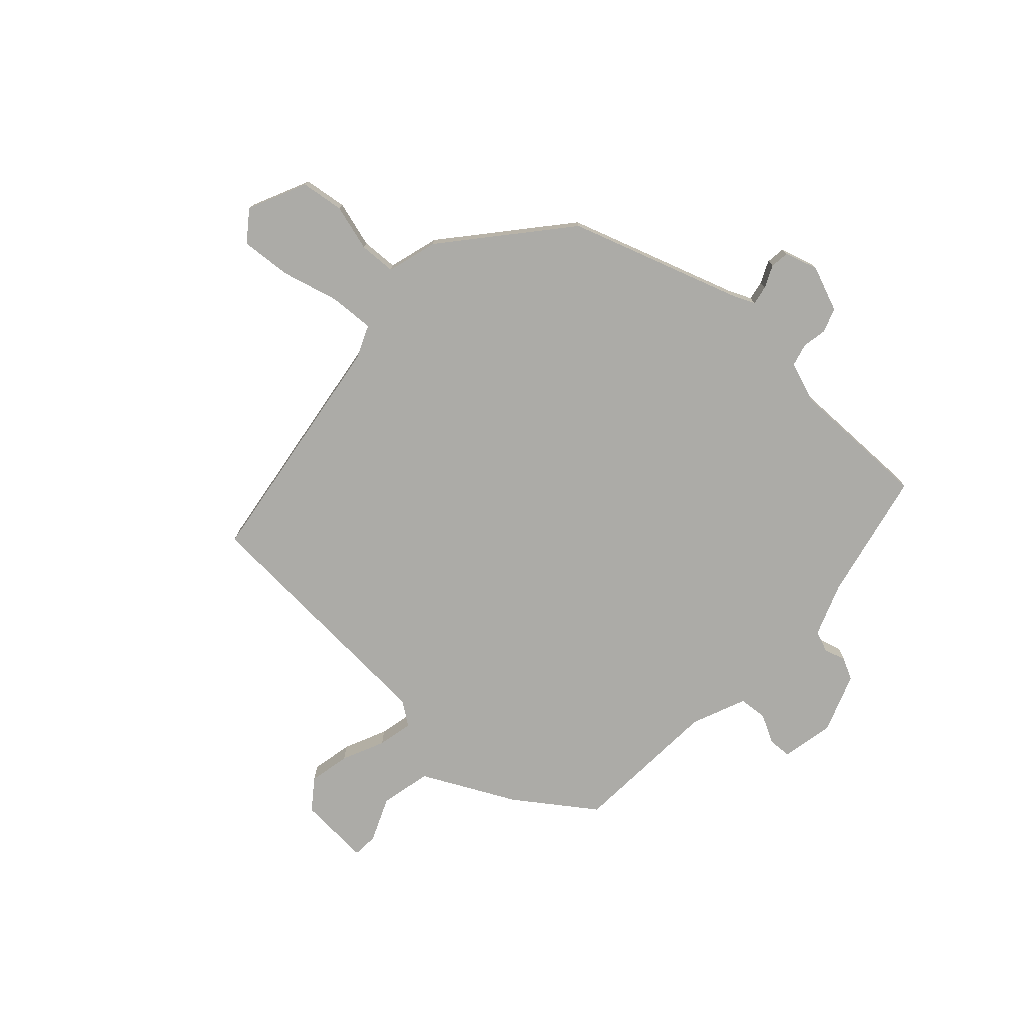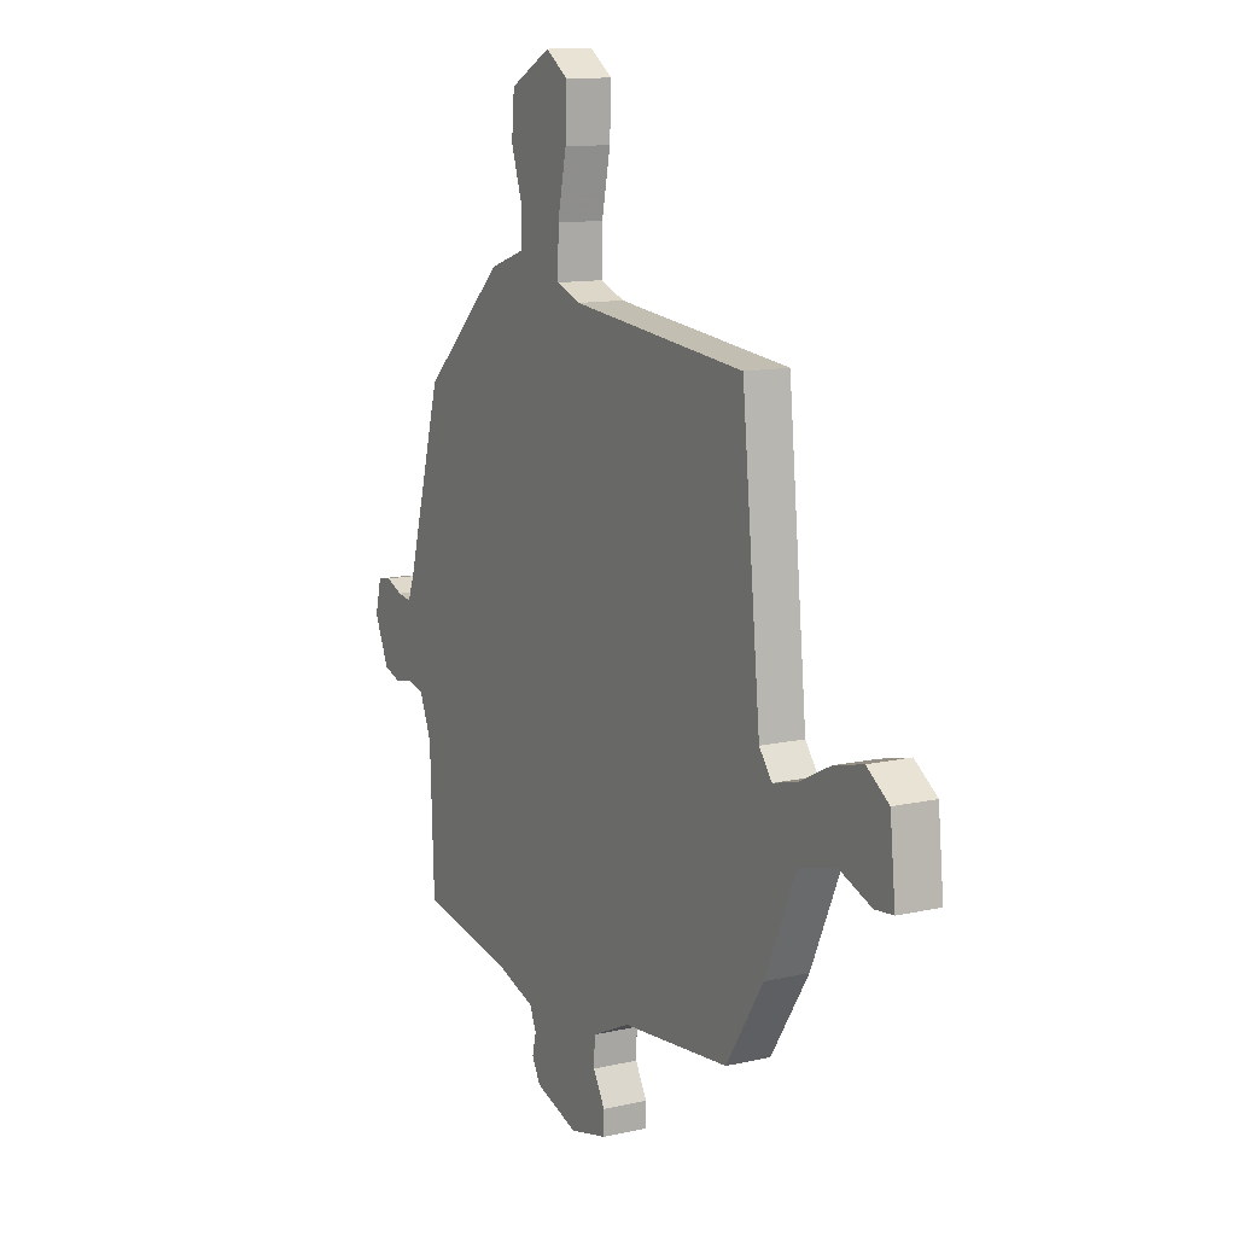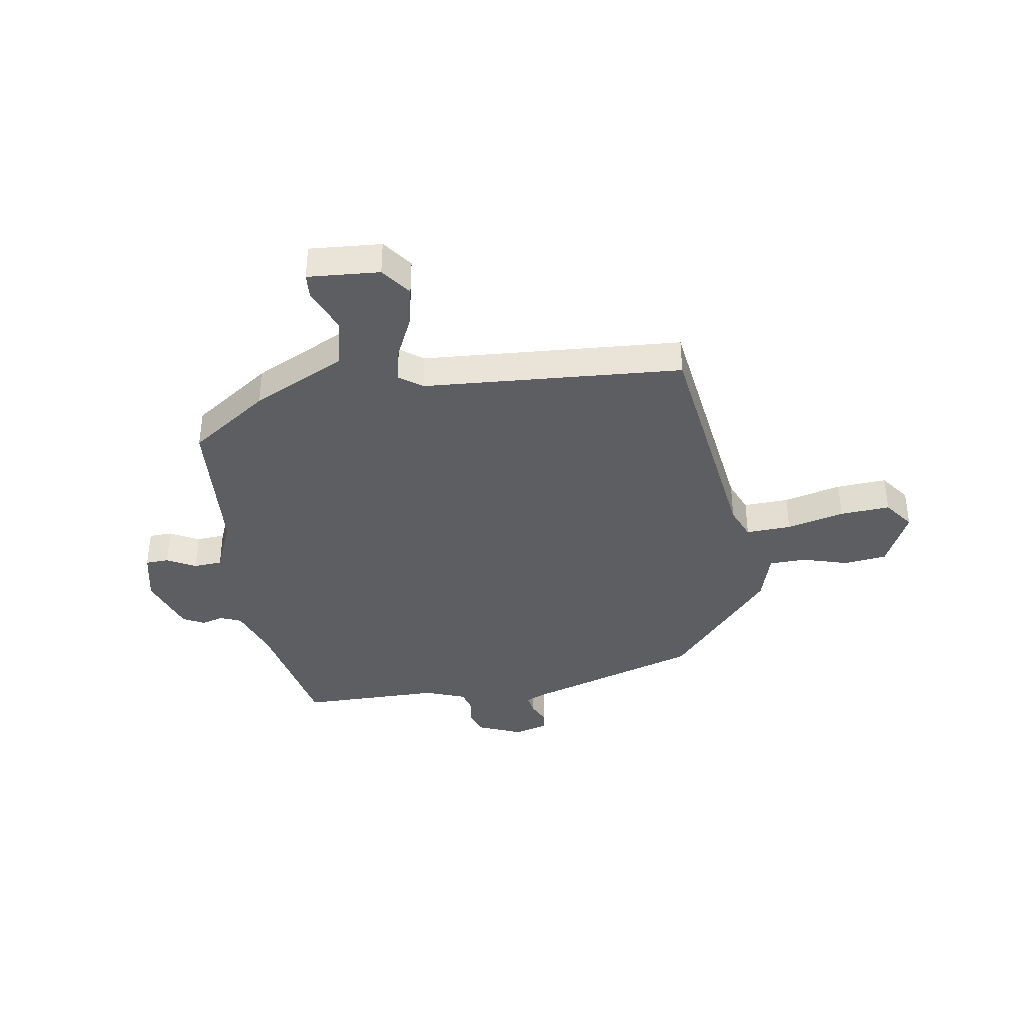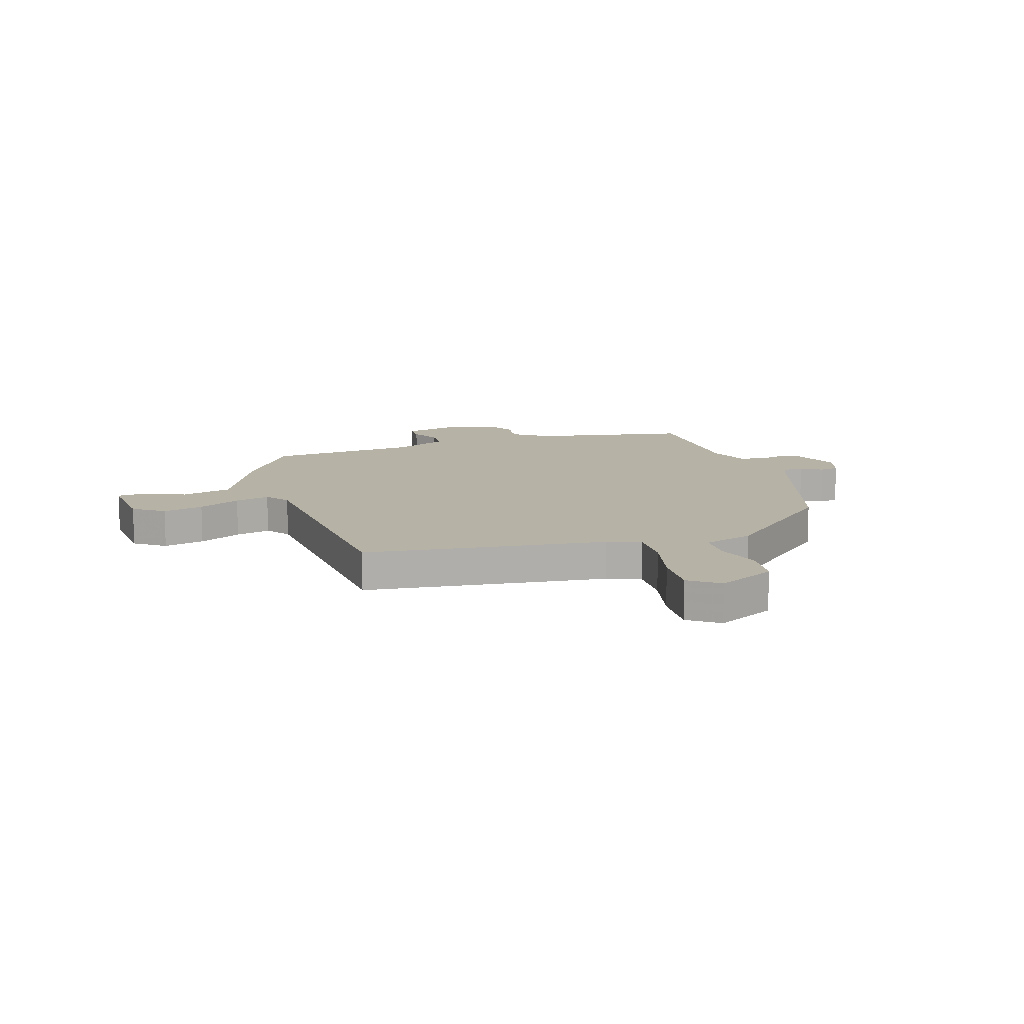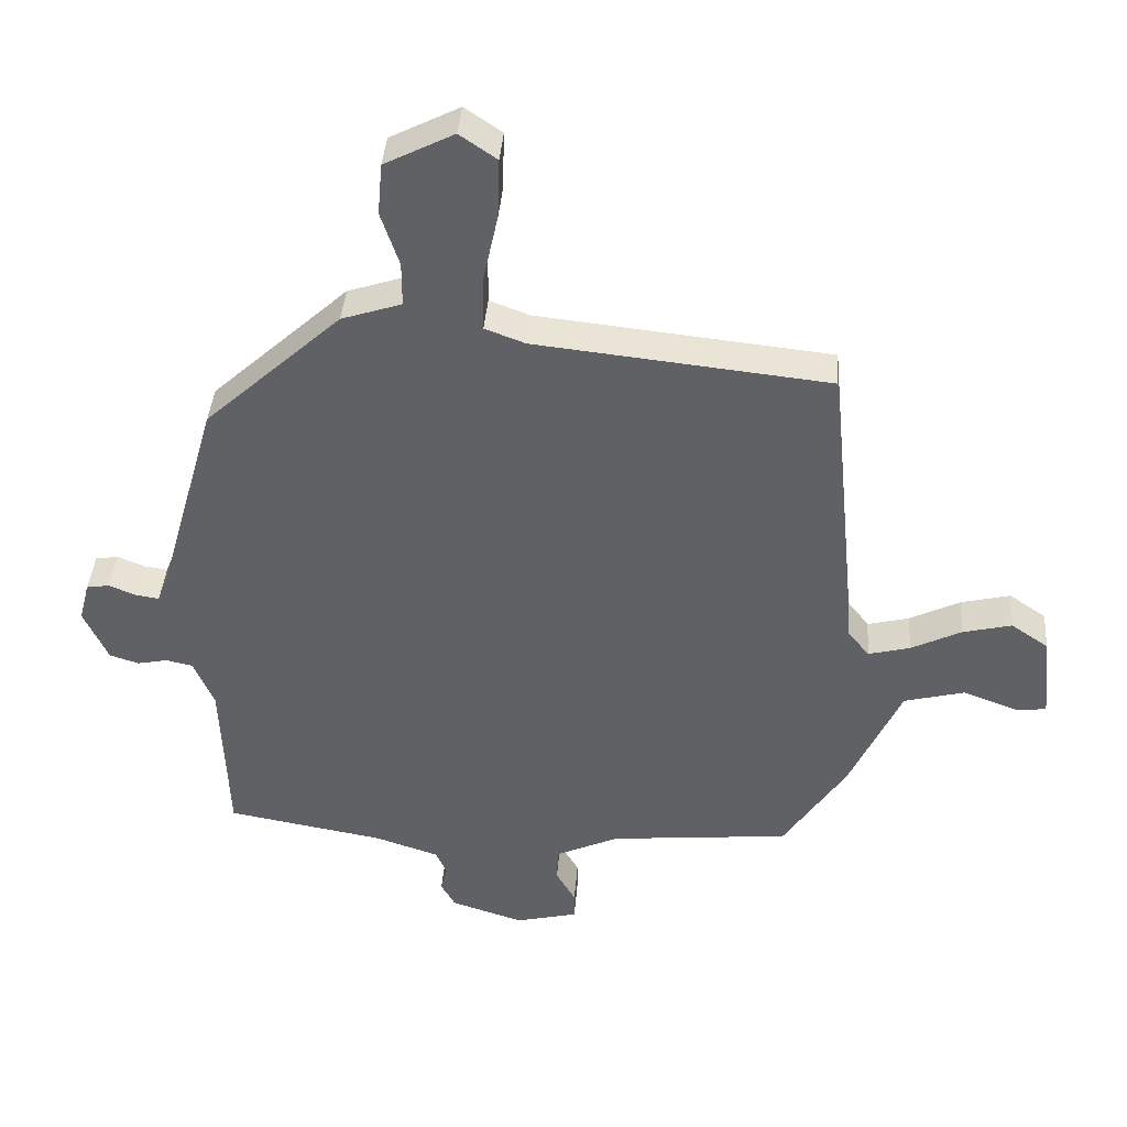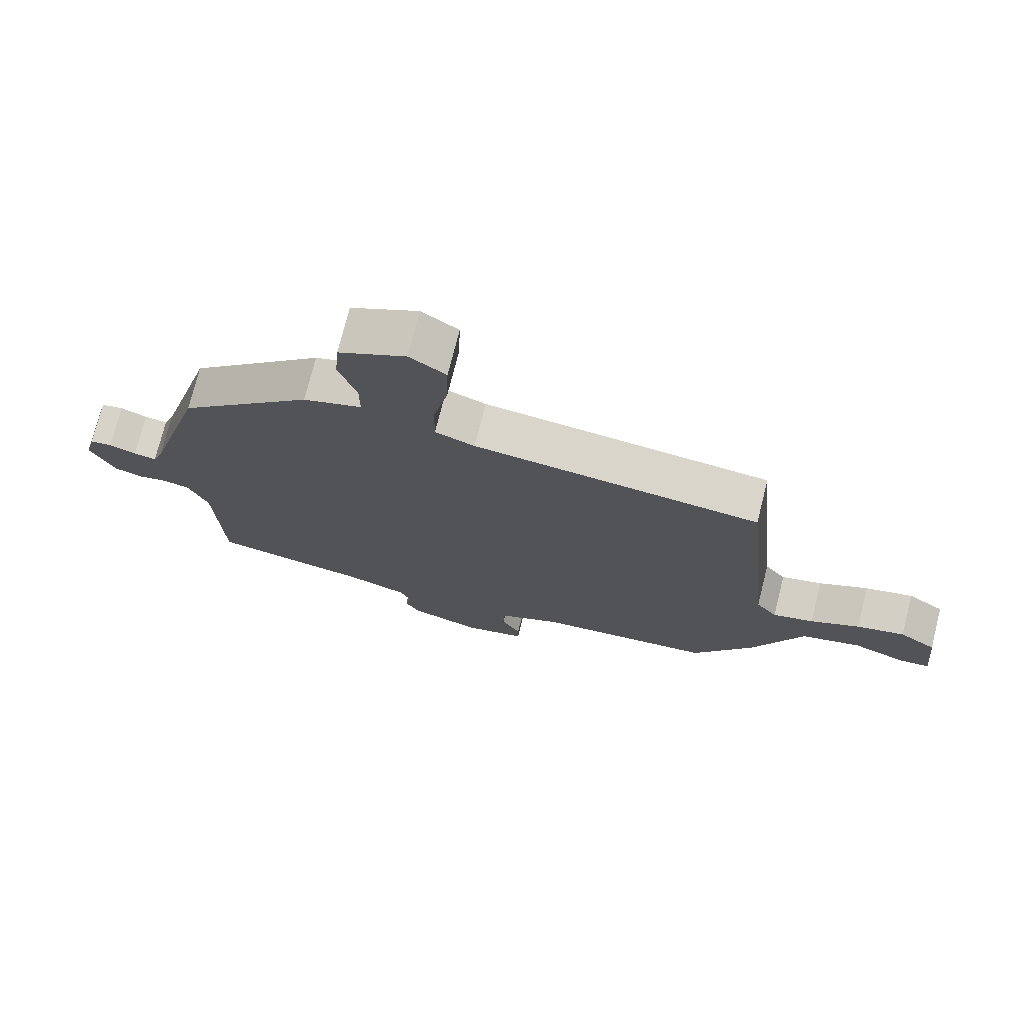
<metadata>
{"format":"obj","ext":"obj","renderer":"f3d","projection":"perspective","resolution":1024,"background":"white","views":[{"elev":-76.3,"azim":49.9,"up":"+Y"},{"elev":12.0,"azim":-118.4,"up":"+Z"},{"elev":-38.3,"azim":-79.0,"up":"+Y"},{"elev":12.5,"azim":-16.4,"up":"+Y"},{"elev":40.6,"azim":-175.4,"up":"+Z"},{"elev":74.0,"azim":-165.9,"up":"+Z"}]}
</metadata>
<code>
v 0.45 0.07 0.332
v 0.542 0.07 0.01
v 0.558 0.07 -0.031
v 0.594 0.07 -0.026
v 0.636 0.07 -0.009
v 0.671 0.07 -0.015
v 0.687 0.07 -0.077
v 0.65 0.07 -0.159
v 0.605 0.07 -0.173
v 0.559 0.07 -0.163
v 0.517 0.07 -0.172
v 0.486 0.07 -0.246
v 0.476 0.07 -0.507
v 0.234 0.07 -0.548
v 0.135 0.07 -0.58
v 0.118 0.07 -0.618
v 0.128 0.07 -0.659
v 0.106 0.07 -0.698
v -0.005 0.07 -0.733
v -0.101 0.07 -0.709
v -0.101 0.07 -0.666
v -0.071 0.07 -0.614
v -0.073 0.07 -0.561
v -0.171 0.07 -0.515
v -0.448 0.07 -0.486
v -0.544 0.07 -0.338
v -0.623 0.07 -0.163
v -0.716 0.07 -0.138
v -0.799 0.07 -0.169
v -0.846 0.07 -0.164
v -0.832 0.07 -0.031
v -0.775 0.07 0.008
v -0.7 0.07 -0.011
v -0.623 0.07 -0.05
v -0.559 0.07 -0.067
v -0.526 0.07 -0.025
v -0.478 0.07 0.454
v -0.029 0.07 0.499
v 0.033 0.07 0.522
v 0.032 0.07 0.606
v 0.009 0.07 0.713
v 0.006 0.07 0.806
v 0.063 0.07 0.845
v 0.169 0.07 0.79
v 0.176 0.07 0.71
v 0.148 0.07 0.626
v 0.148 0.07 0.558
v 0.24 0.07 0.527
v 0.45 0 0.332
v 0.542 0 0.01
v 0.558 0 -0.031
v 0.594 0 -0.026
v 0.636 0 -0.009
v 0.671 0 -0.015
v 0.687 0 -0.077
v 0.65 0 -0.159
v 0.605 0 -0.173
v 0.559 0 -0.163
v 0.517 0 -0.172
v 0.486 0 -0.246
v 0.476 0 -0.507
v 0.234 0 -0.548
v 0.135 0 -0.58
v 0.118 0 -0.618
v 0.128 0 -0.659
v 0.106 0 -0.698
v -0.005 0 -0.733
v -0.101 0 -0.709
v -0.101 0 -0.666
v -0.071 0 -0.614
v -0.073 0 -0.561
v -0.171 0 -0.515
v -0.448 0 -0.486
v -0.544 0 -0.338
v -0.623 0 -0.163
v -0.716 0 -0.138
v -0.799 0 -0.169
v -0.846 0 -0.164
v -0.832 0 -0.031
v -0.775 0 0.008
v -0.7 0 -0.011
v -0.623 0 -0.05
v -0.559 0 -0.067
v -0.526 0 -0.025
v -0.478 0 0.454
v -0.029 0 0.499
v 0.033 0 0.522
v 0.032 0 0.606
v 0.009 0 0.713
v 0.006 0 0.806
v 0.063 0 0.845
v 0.169 0 0.79
v 0.176 0 0.71
v 0.148 0 0.626
v 0.148 0 0.558
v 0.24 0 0.527
f 47 48 1 2
f 43 44 45 46
f 43 46 47
f 40 41 42 43
f 39 40 43 47
f 38 39 47 2
f 36 37 38 2
f 31 32 33 34
f 31 34 35
f 28 29 30 31
f 27 28 31 35
f 24 25 26 27
f 23 24 27 35
f 19 20 21 22
f 19 22 23
f 16 17 18 19
f 15 16 19 23
f 14 15 23 35
f 12 13 14 35
f 7 8 9 10
f 7 10 11
f 4 5 6 7
f 3 4 7 11
f 11 12 35 36
f 2 3 11 36
f 50 49 96 95
f 94 93 92 91
f 95 94 91
f 91 90 89 88
f 95 91 88 87
f 50 95 87 86
f 50 86 85 84
f 82 81 80 79
f 83 82 79
f 79 78 77 76
f 83 79 76 75
f 75 74 73 72
f 83 75 72 71
f 70 69 68 67
f 71 70 67
f 67 66 65 64
f 71 67 64 63
f 83 71 63 62
f 83 62 61 60
f 58 57 56 55
f 59 58 55
f 55 54 53 52
f 59 55 52 51
f 84 83 60 59
f 84 59 51 50
f 1 49 50 2
f 2 50 51 3
f 3 51 52 4
f 4 52 53 5
f 5 53 54 6
f 6 54 55 7
f 7 55 56 8
f 8 56 57 9
f 9 57 58 10
f 10 58 59 11
f 11 59 60 12
f 12 60 61 13
f 13 61 62 14
f 14 62 63 15
f 15 63 64 16
f 16 64 65 17
f 17 65 66 18
f 18 66 67 19
f 19 67 68 20
f 20 68 69 21
f 21 69 70 22
f 22 70 71 23
f 23 71 72 24
f 24 72 73 25
f 25 73 74 26
f 26 74 75 27
f 27 75 76 28
f 28 76 77 29
f 29 77 78 30
f 30 78 79 31
f 31 79 80 32
f 32 80 81 33
f 33 81 82 34
f 34 82 83 35
f 35 83 84 36
f 36 84 85 37
f 37 85 86 38
f 38 86 87 39
f 39 87 88 40
f 40 88 89 41
f 41 89 90 42
f 42 90 91 43
f 43 91 92 44
f 44 92 93 45
f 45 93 94 46
f 46 94 95 47
f 47 95 96 48
f 48 96 49 1

</code>
